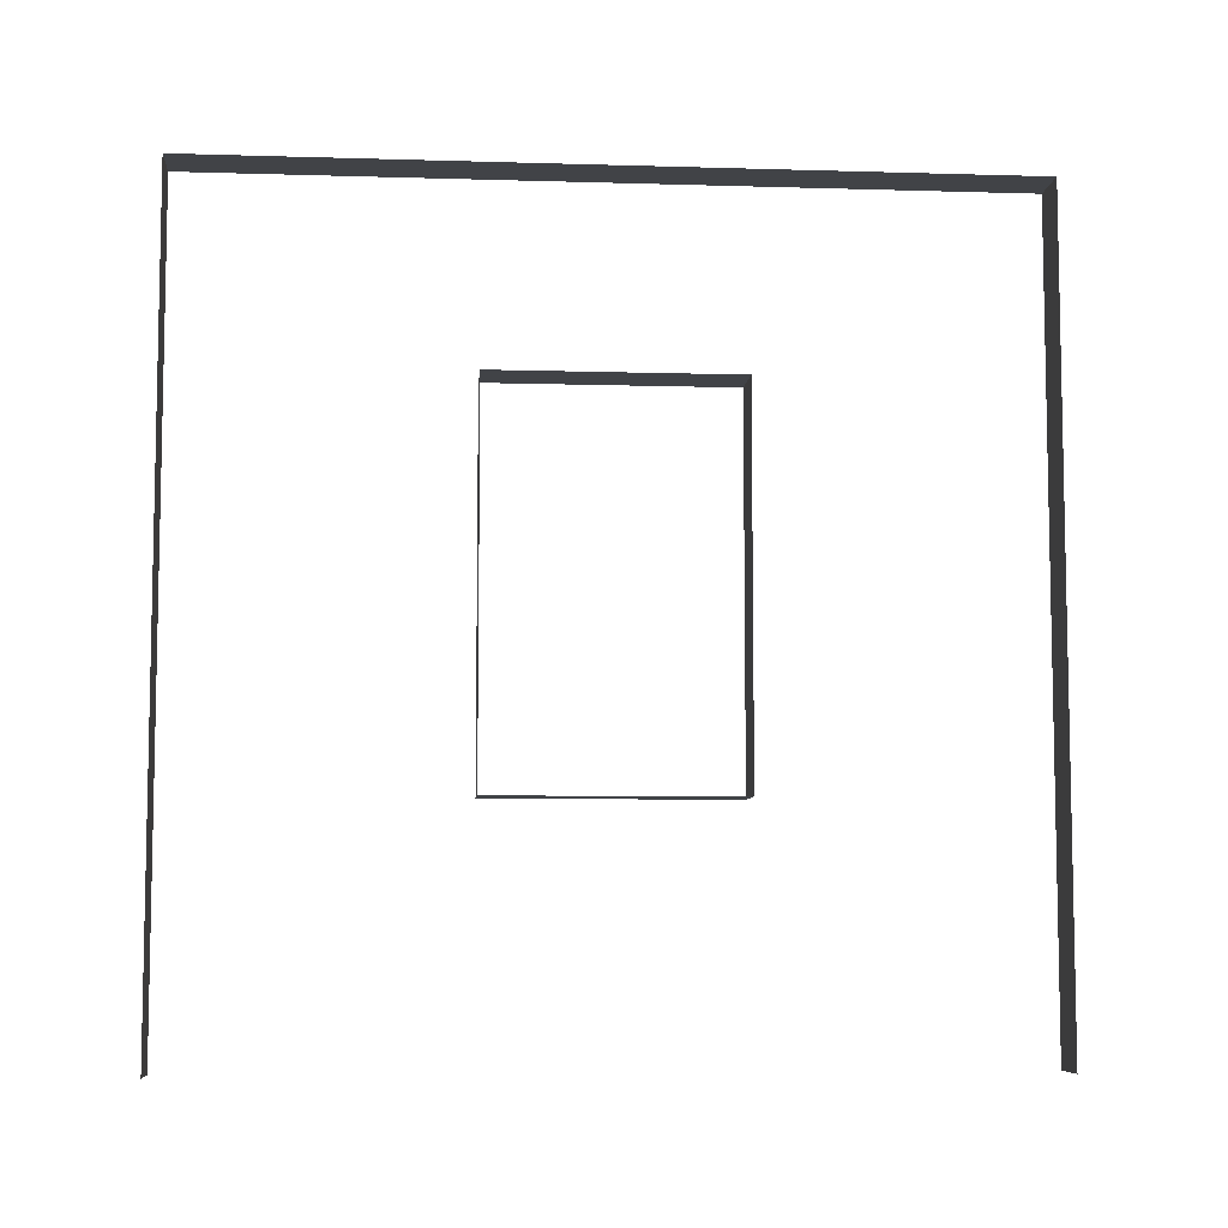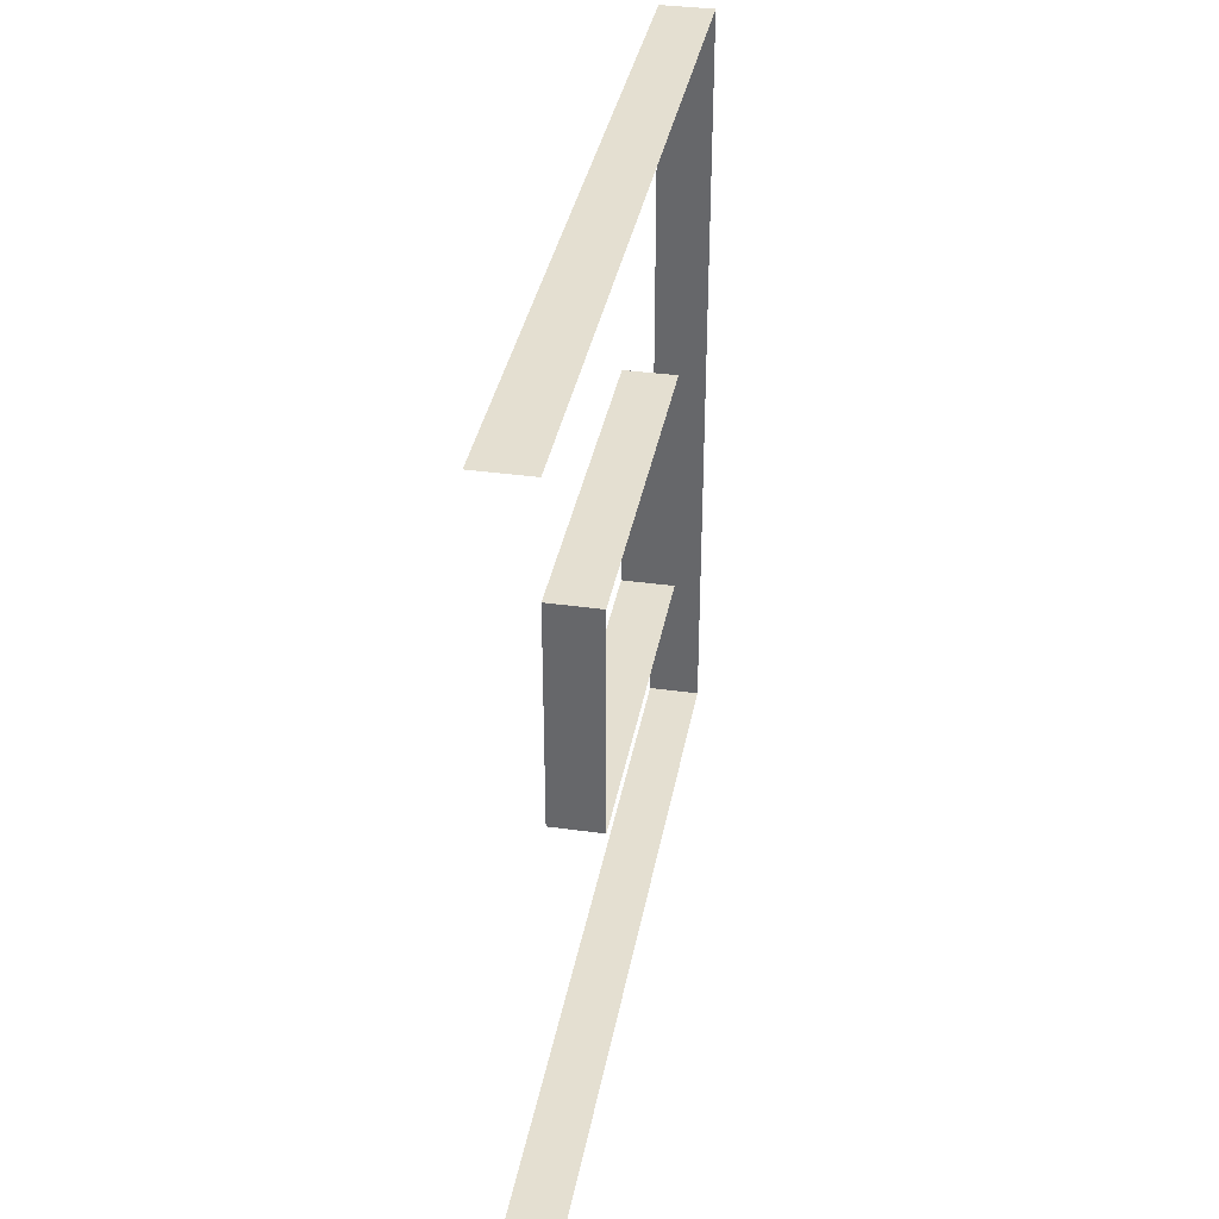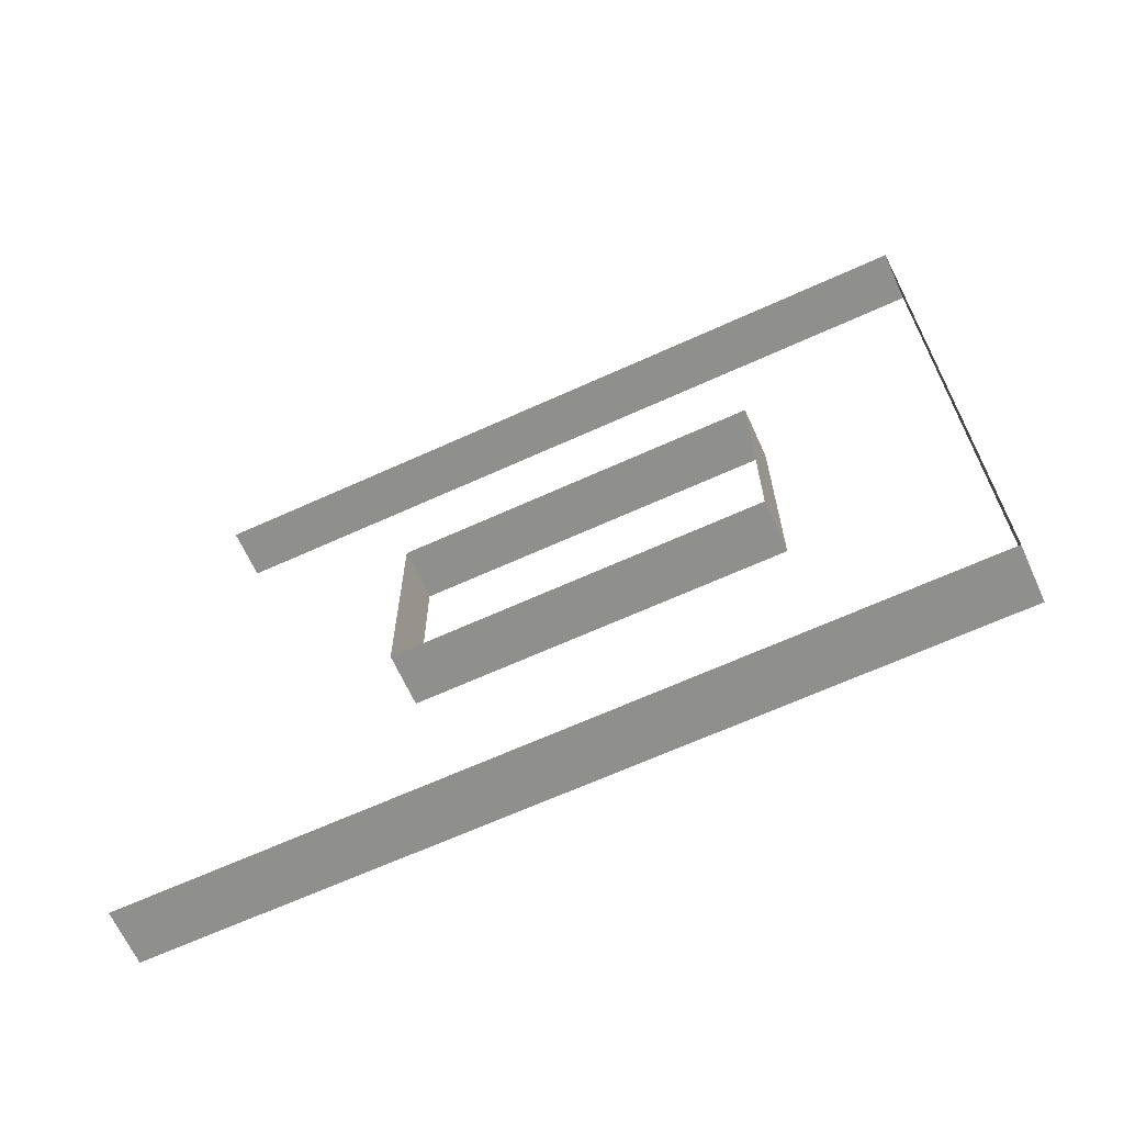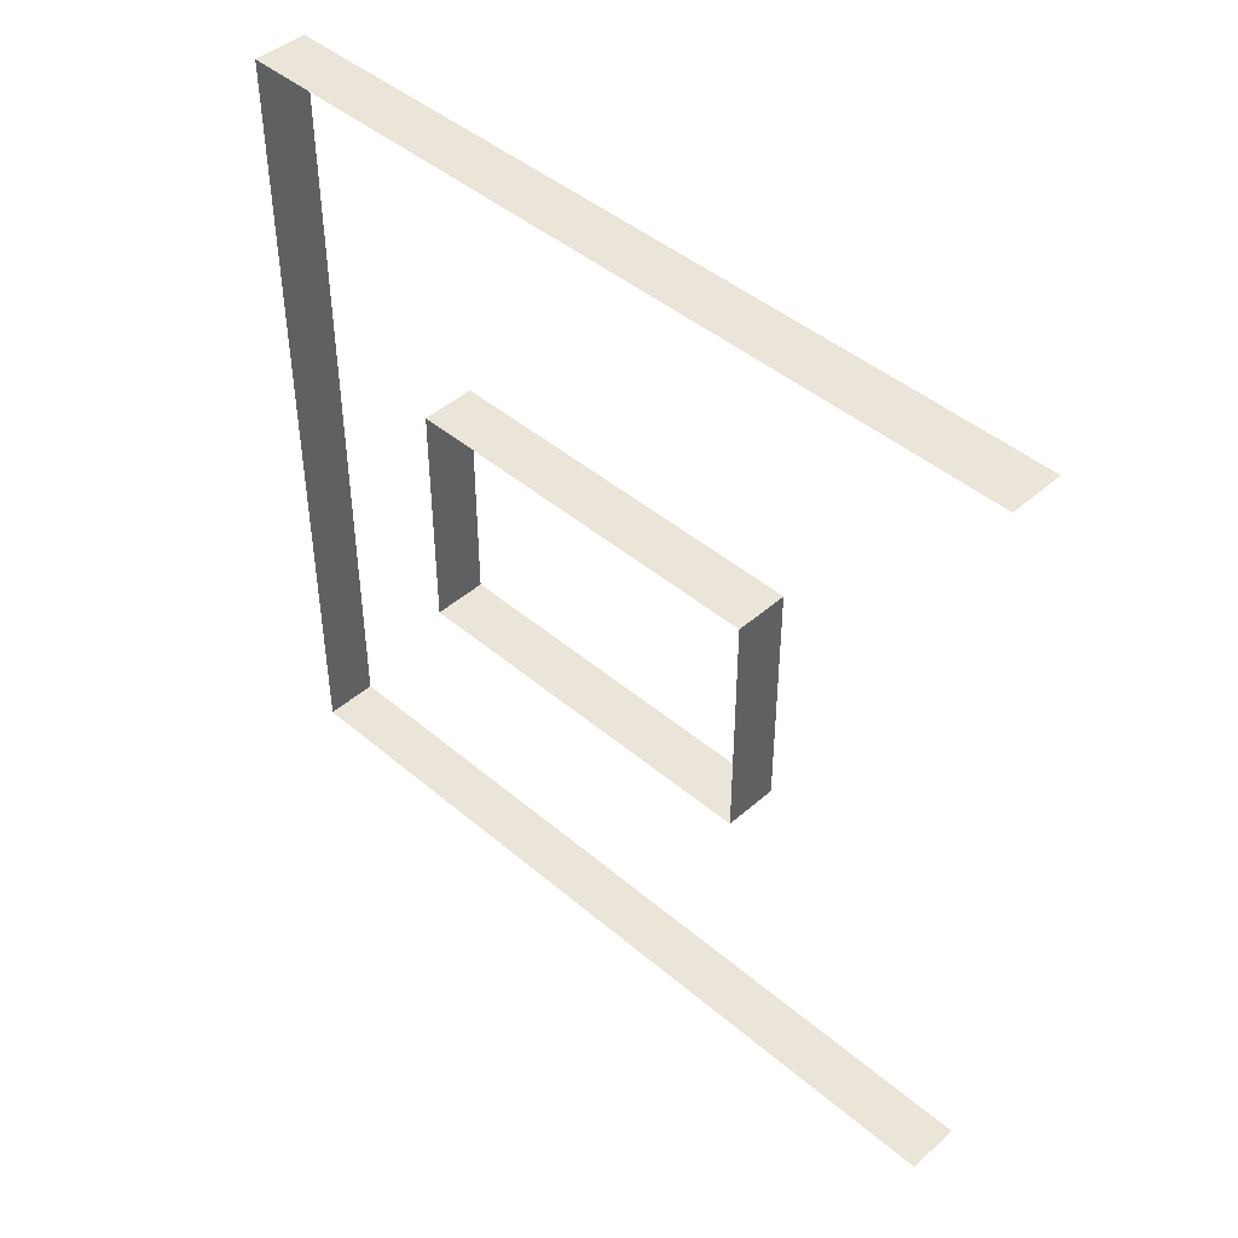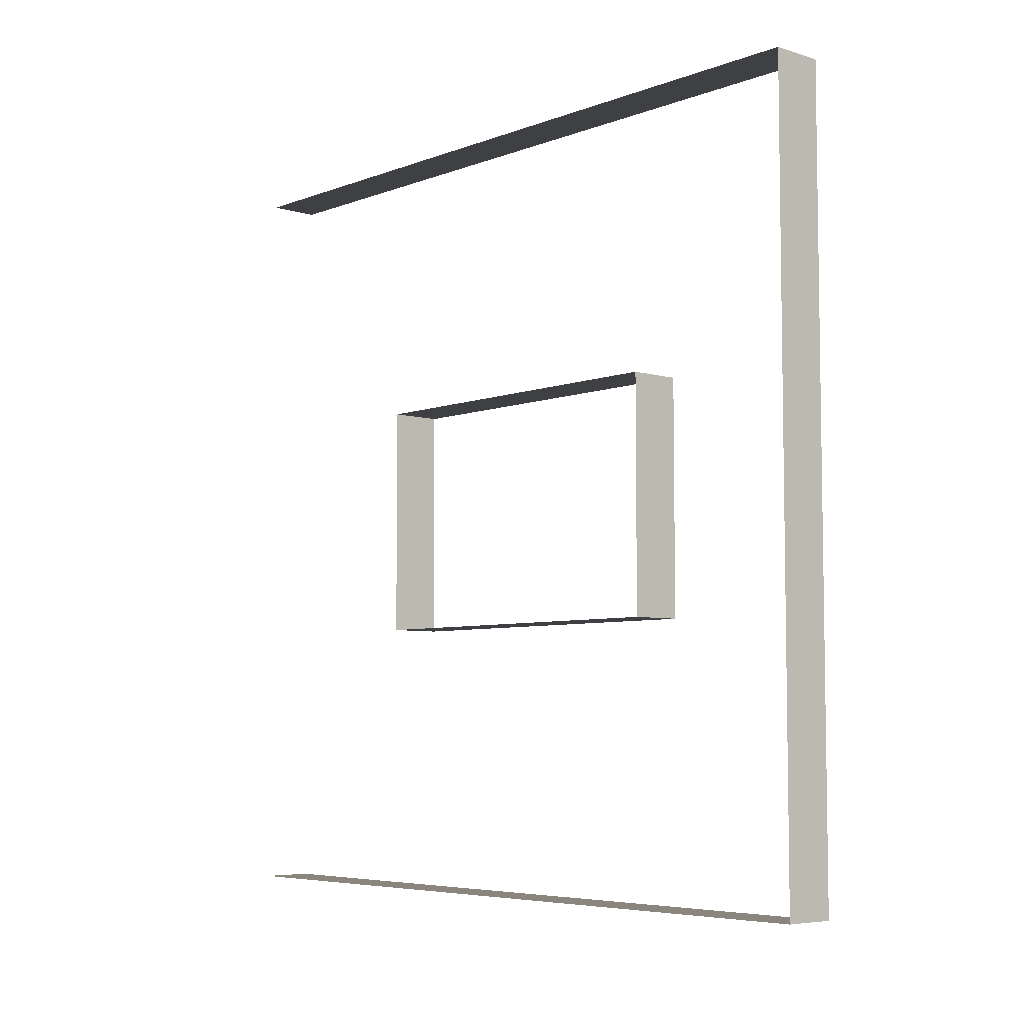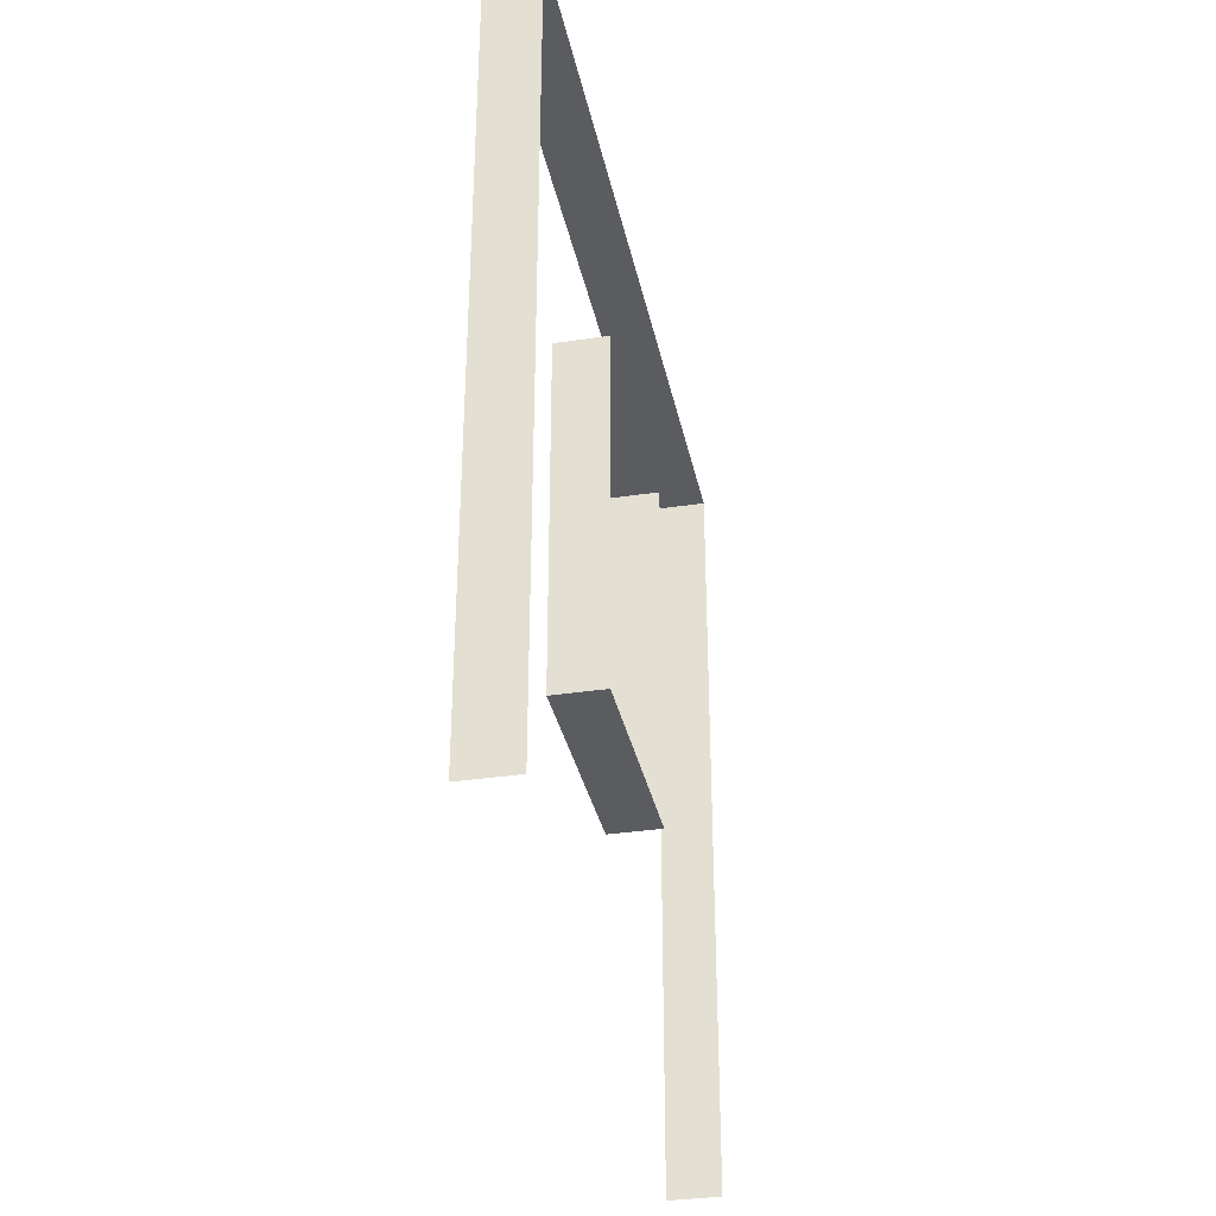
<metadata>
{"format":"obj","ext":"obj","renderer":"f3d","projection":"perspective","resolution":1024,"background":"white","views":[{"elev":-7.2,"azim":-94.9,"up":"+Y"},{"elev":36.2,"azim":10.3,"up":"+Z"},{"elev":-66.3,"azim":114.5,"up":"+Z"},{"elev":44.9,"azim":-45.5,"up":"+Z"},{"elev":-5.9,"azim":138.3,"up":"+Z"},{"elev":-33.9,"azim":-168.4,"up":"+Y"}]}
</metadata>
<code>
v 2.485e-06 3 -3.225e-07
v -0.2 3 3
v -0.2 3 3.372e-08
v 2.027e-06 3 3
v 2.485e-06 -1.531e-08 -3.225e-07
v -0.2 3 3.372e-08
v -0.2 -1.531e-08 3.372e-08
v 2.485e-06 3 -3.225e-07
v -0.2 -4.502e-07 3
v 2.027e-06 3 3
v 2.027e-06 -4.502e-07 3
v -0.2 3 3
v 2.328e-06 2.294 1.05
v -0.2 2.294 1.95
v 2.124e-06 2.294 1.95
v -0.2 2.294 1.05
v 2.328e-06 0.8937 1.05
v -0.2 2.294 1.05
v 2.328e-06 2.294 1.05
v -0.2 0.8937 1.05
v 2.124e-06 0.8937 1.95
v -0.2 0.8937 1.05
v 2.328e-06 0.8937 1.05
v -0.2 0.8937 1.95
v 2.124e-06 2.294 1.95
v -0.2 0.8937 1.95
v 2.124e-06 0.8937 1.95
v -0.2 2.294 1.95
g wall01_window1m_A_1_9642_304
f 1 3 2
f 2 4 1
f 5 7 6
f 6 8 5
f 9 11 10
f 10 12 9
f 13 15 14
f 14 16 13
f 17 19 18
f 18 20 17
f 21 23 22
f 22 24 21
f 25 27 26
f 26 28 25

</code>
